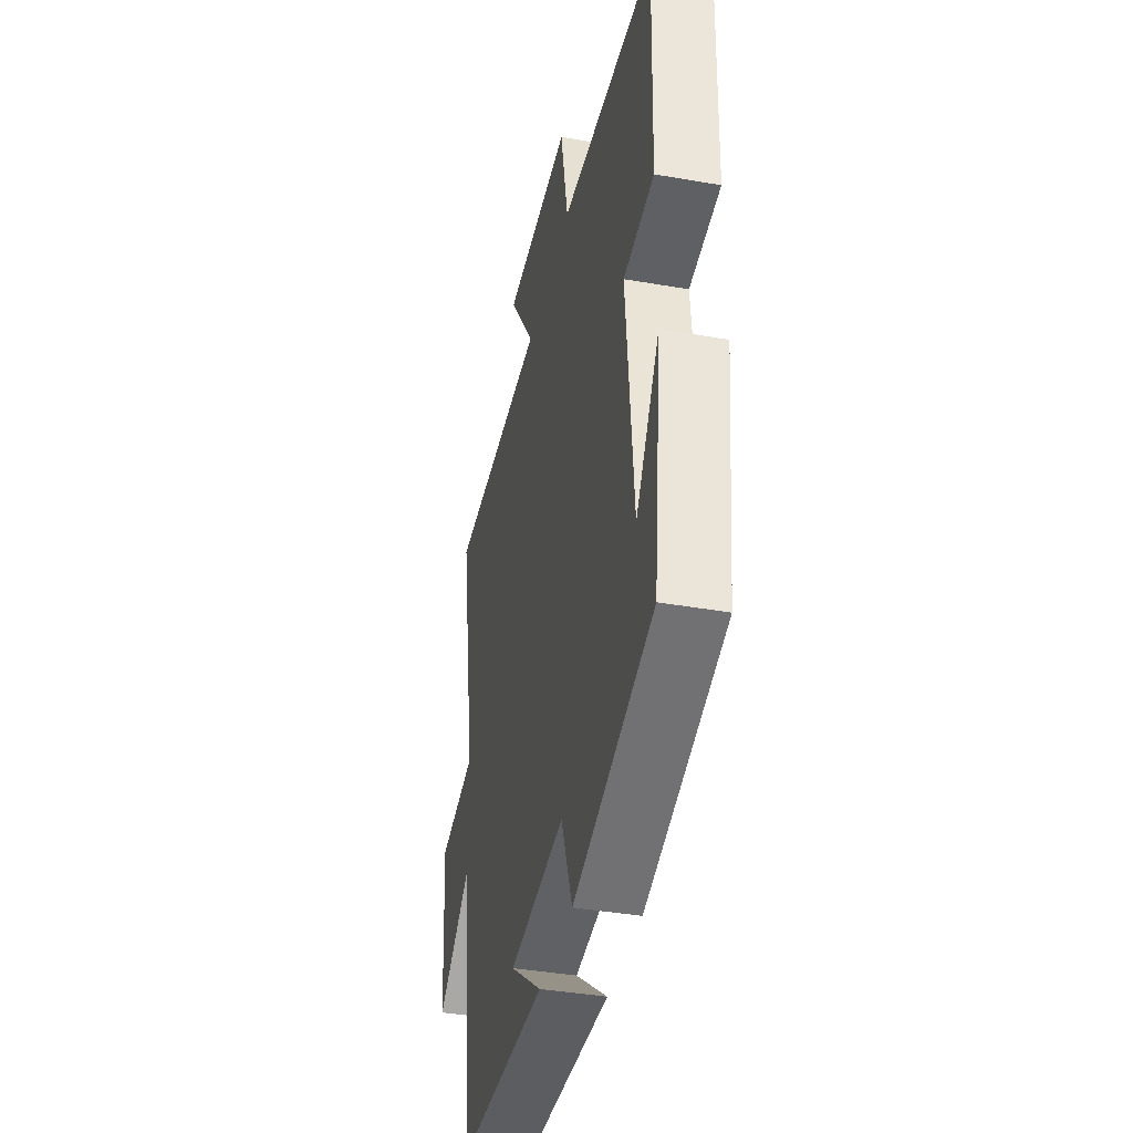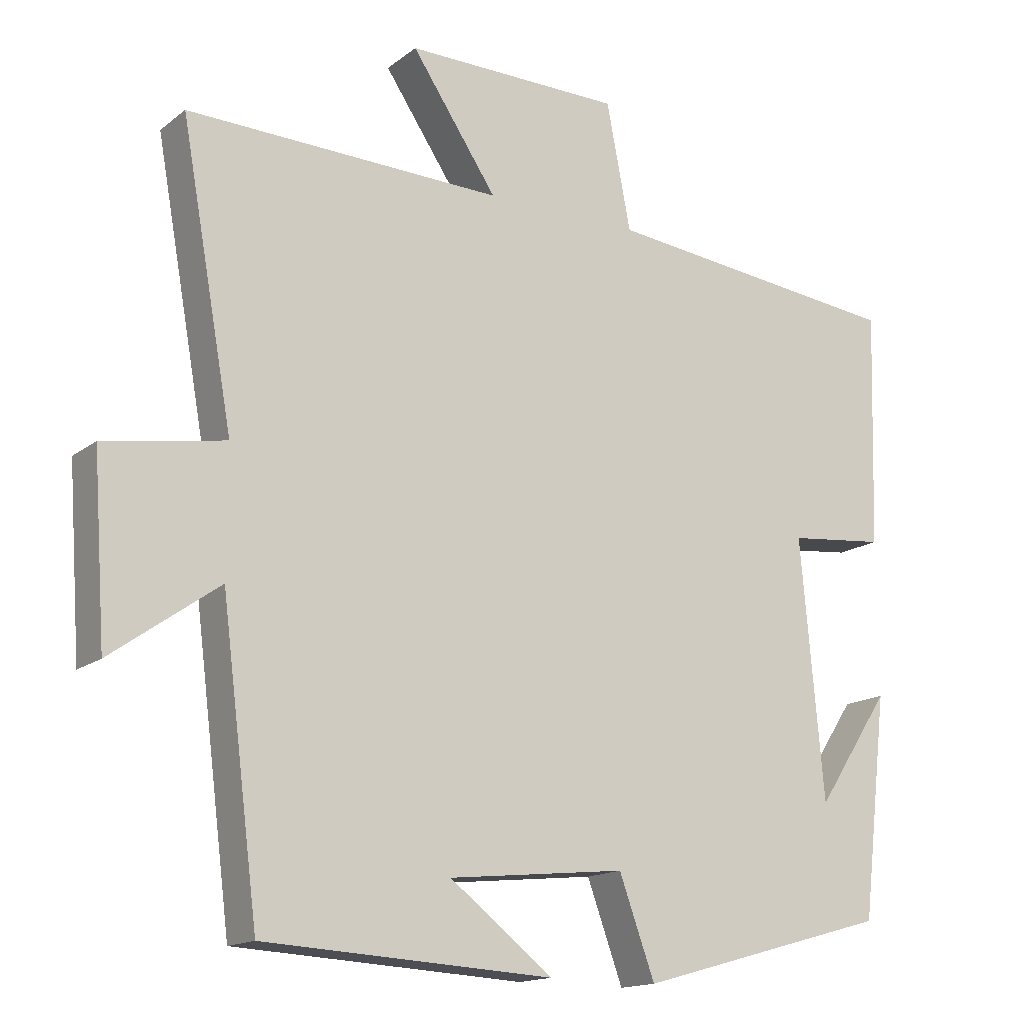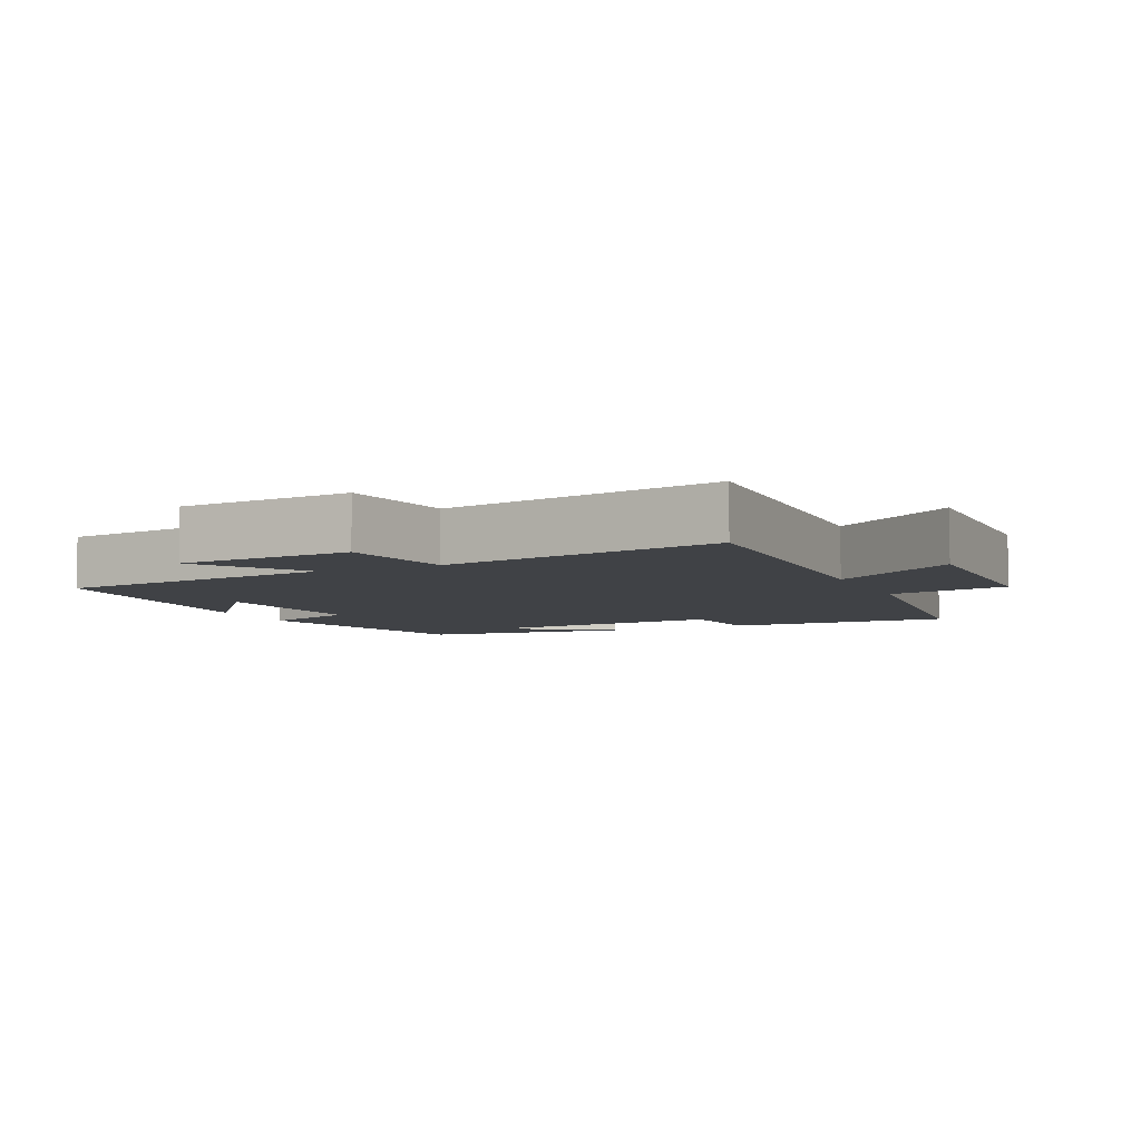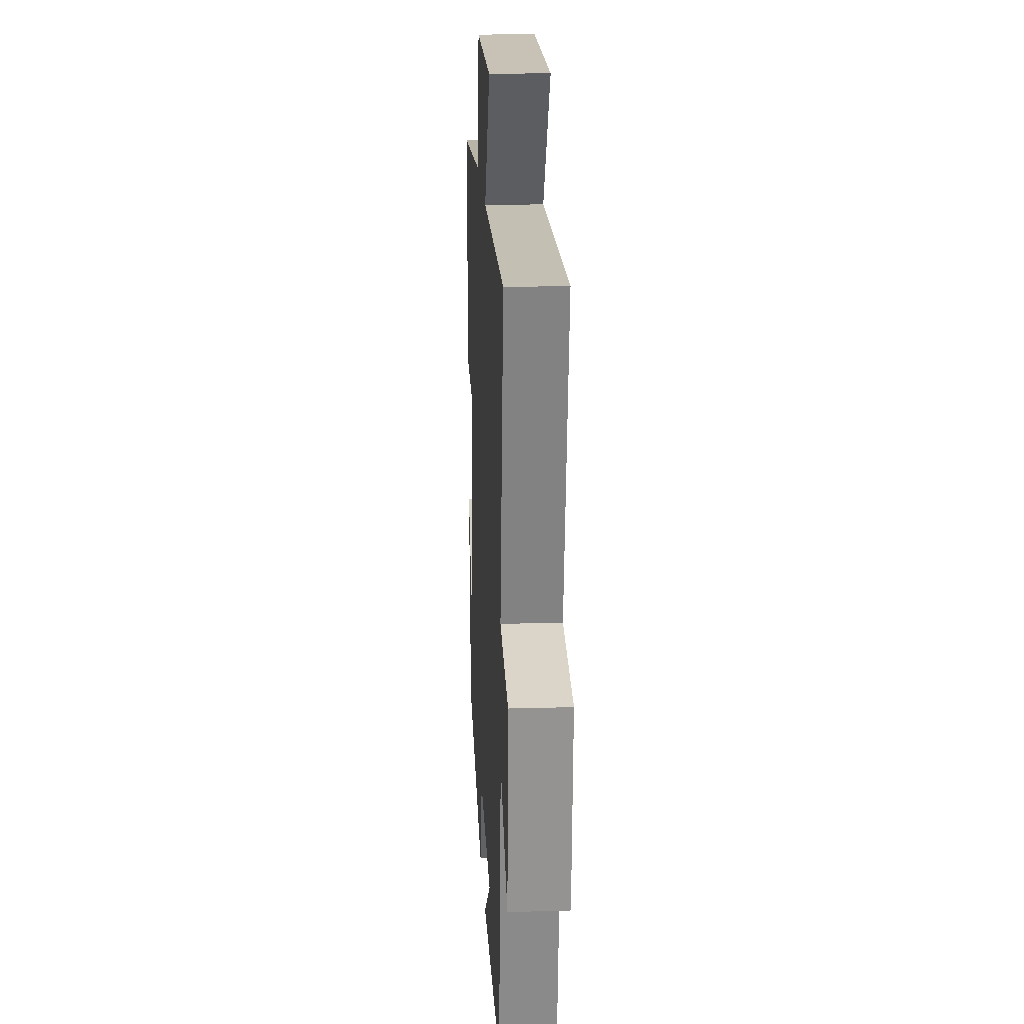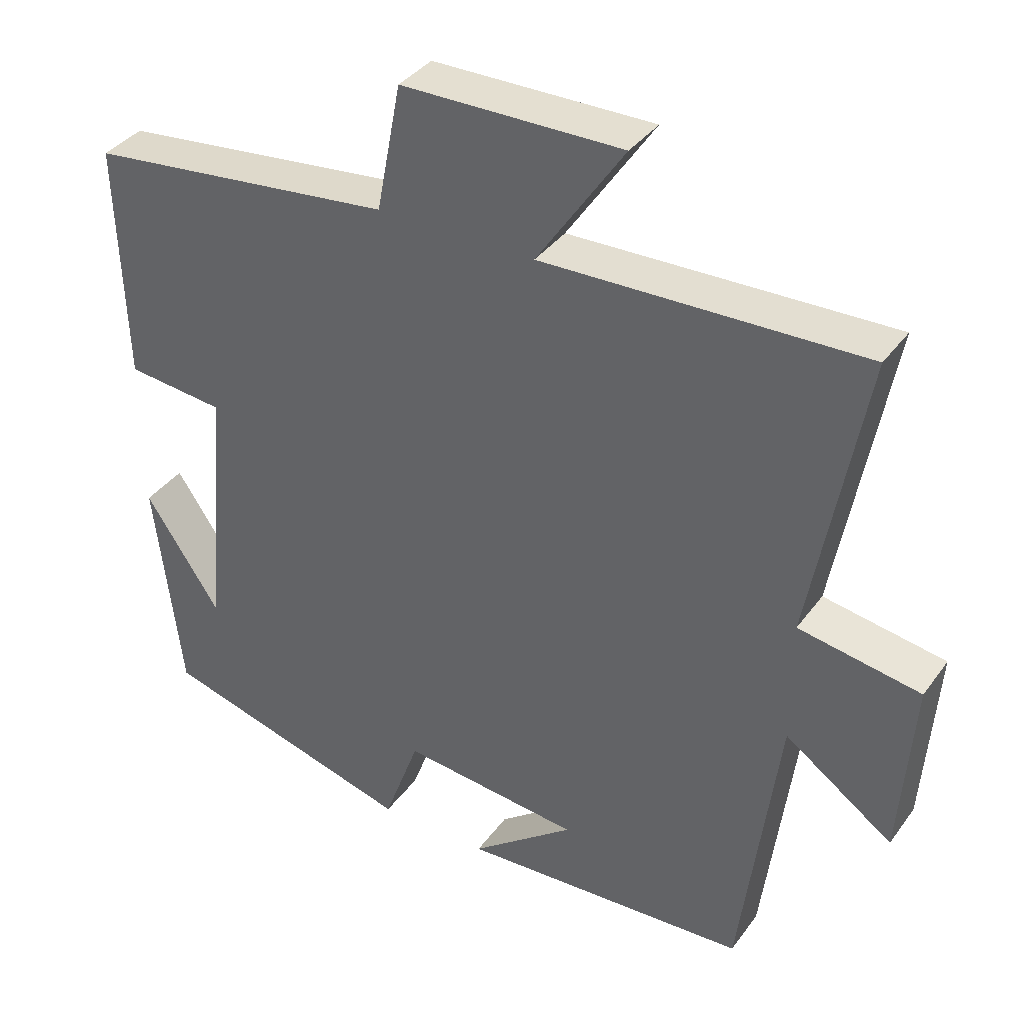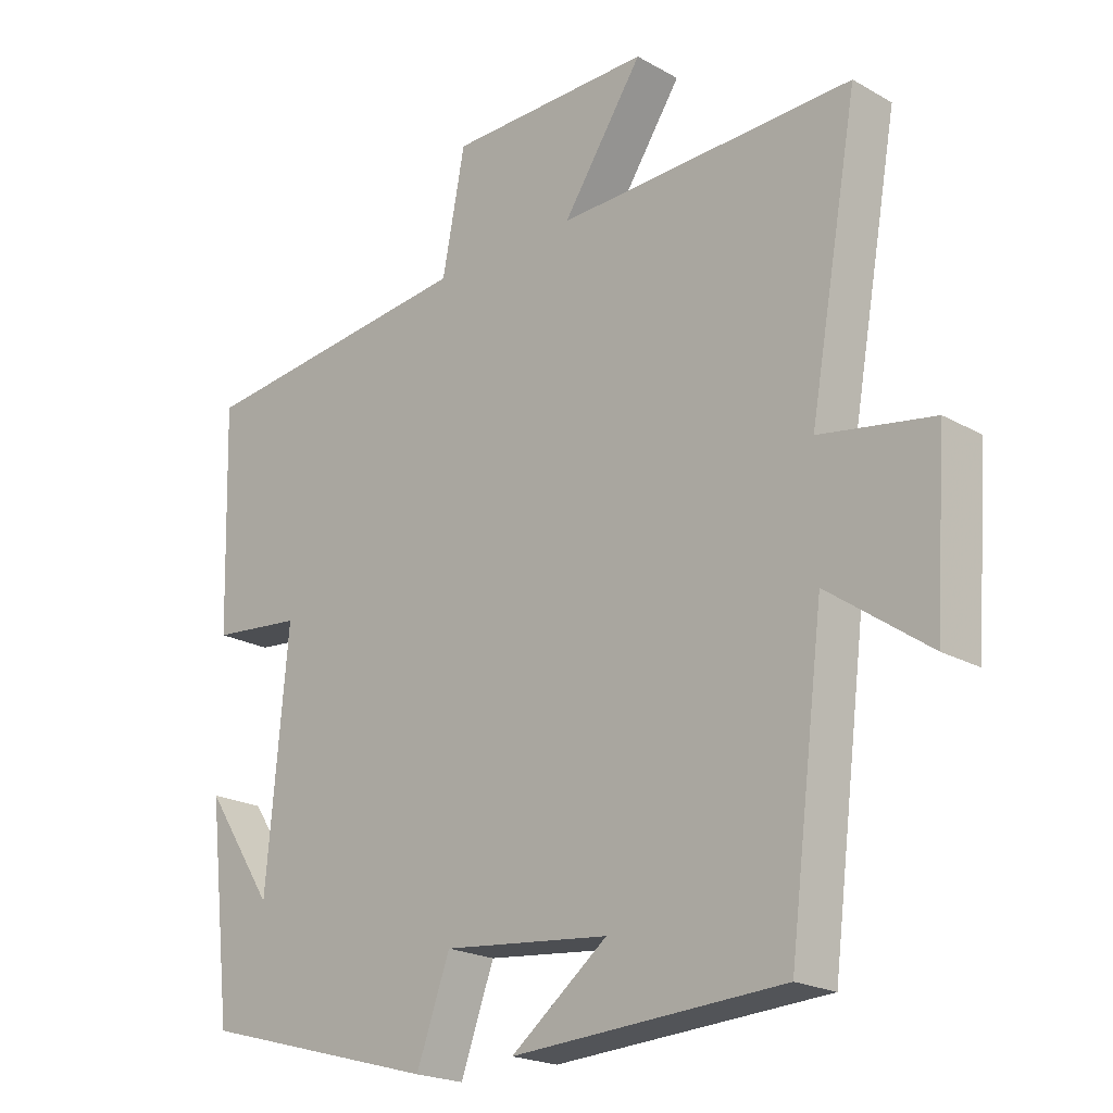
<metadata>
{"format":"obj","ext":"obj","renderer":"f3d","projection":"perspective","resolution":1024,"background":"white","views":[{"elev":-39.8,"azim":77.8,"up":"+Z"},{"elev":-15.5,"azim":-33.0,"up":"+Z"},{"elev":-6.1,"azim":-65.5,"up":"+Y"},{"elev":19.4,"azim":-93.0,"up":"+Z"},{"elev":37.1,"azim":-148.4,"up":"+Z"},{"elev":-21.0,"azim":-135.4,"up":"+Z"}]}
</metadata>
<code>
v 0.464 0.07 -0.401
v 0.109 0.07 -0.5
v 0.059 0.07 -0.363
v -0.189 0.07 -0.389
v -0.045 0.07 -0.5
v -0.448 0.07 -0.478
v -0.5 0.07 -0.069
v -0.65 0.07 -0.176
v -0.668 0.07 0.076
v -0.5 0.07 0.105
v -0.573 0.07 0.511
v -0.131 0.07 0.5
v -0.251 0.07 0.678
v 0.053 0.07 0.676
v 0.087 0.07 0.5
v 0.51 0.07 0.454
v 0.5 0.07 0.125
v 0.364 0.07 0.111
v 0.396 0.07 -0.249
v 0.5 0.07 -0.093
v 0.464 0 -0.401
v 0.109 0 -0.5
v 0.059 0 -0.363
v -0.189 0 -0.389
v -0.045 0 -0.5
v -0.448 0 -0.478
v -0.5 0 -0.069
v -0.65 0 -0.176
v -0.668 0 0.076
v -0.5 0 0.105
v -0.573 0 0.511
v -0.131 0 0.5
v -0.251 0 0.678
v 0.053 0 0.676
v 0.087 0 0.5
v 0.51 0 0.454
v 0.5 0 0.125
v 0.364 0 0.111
v 0.396 0 -0.249
v 0.5 0 -0.093
f 19 20 1
f 15 16 17 18
f 15 18 19
f 12 13 14 15
f 12 15 19
f 12 19 1
f 11 12 1
f 10 11 1
f 7 8 9 10
f 4 5 6
f 4 6 7 10
f 1 2 3
f 10 1 3
f 3 4 10
f 21 40 39
f 38 37 36 35
f 39 38 35
f 35 34 33 32
f 39 35 32
f 21 39 32
f 21 32 31
f 21 31 30
f 30 29 28 27
f 26 25 24
f 30 27 26 24
f 23 22 21
f 23 21 30
f 30 24 23
f 1 21 22 2
f 2 22 23 3
f 3 23 24 4
f 4 24 25 5
f 5 25 26 6
f 6 26 27 7
f 7 27 28 8
f 8 28 29 9
f 9 29 30 10
f 10 30 31 11
f 11 31 32 12
f 12 32 33 13
f 13 33 34 14
f 14 34 35 15
f 15 35 36 16
f 16 36 37 17
f 17 37 38 18
f 18 38 39 19
f 19 39 40 20
f 20 40 21 1

</code>
